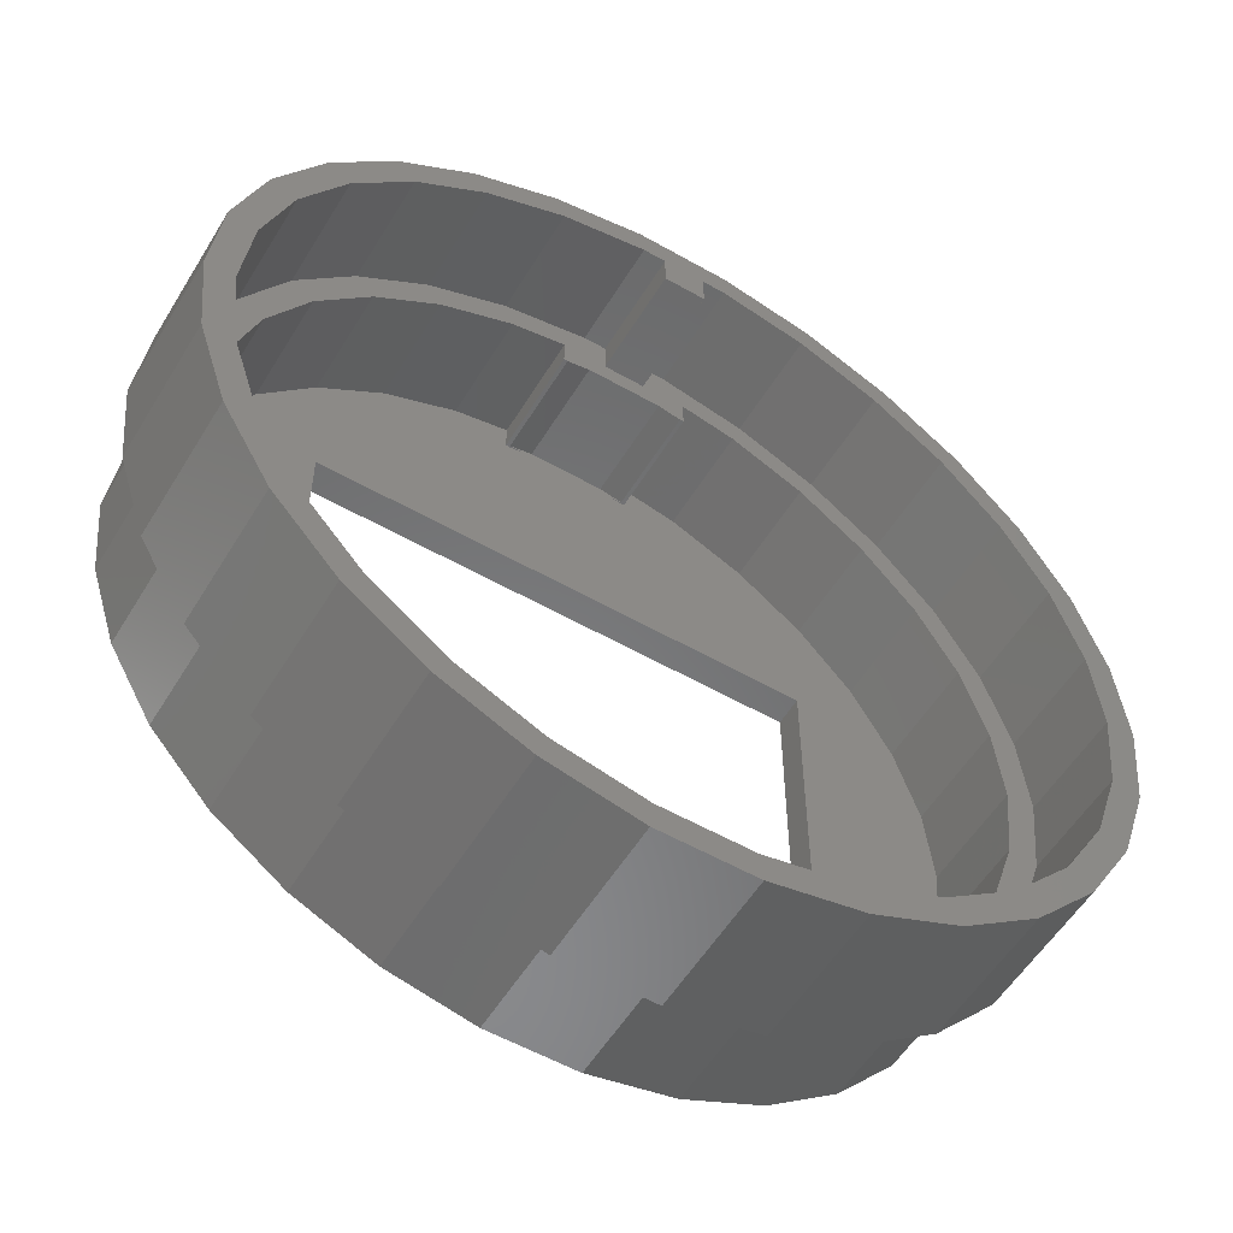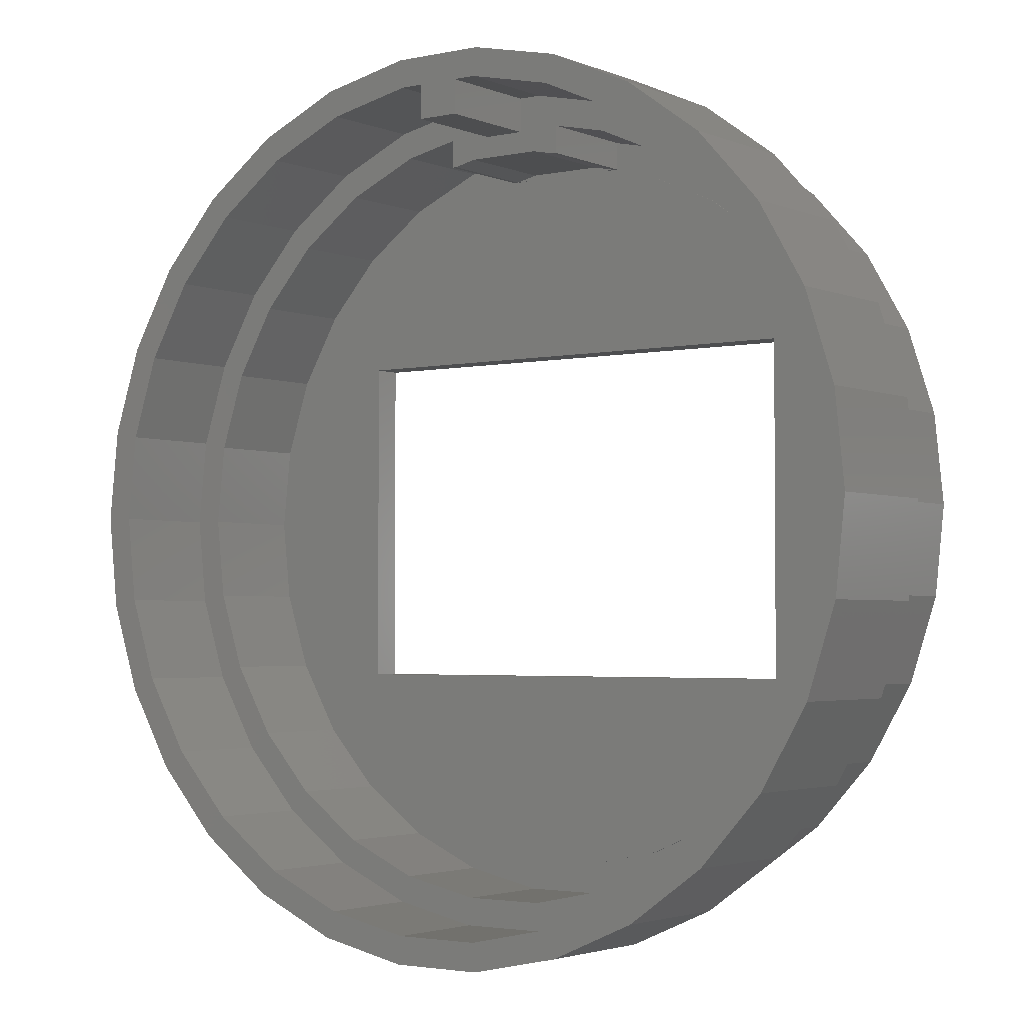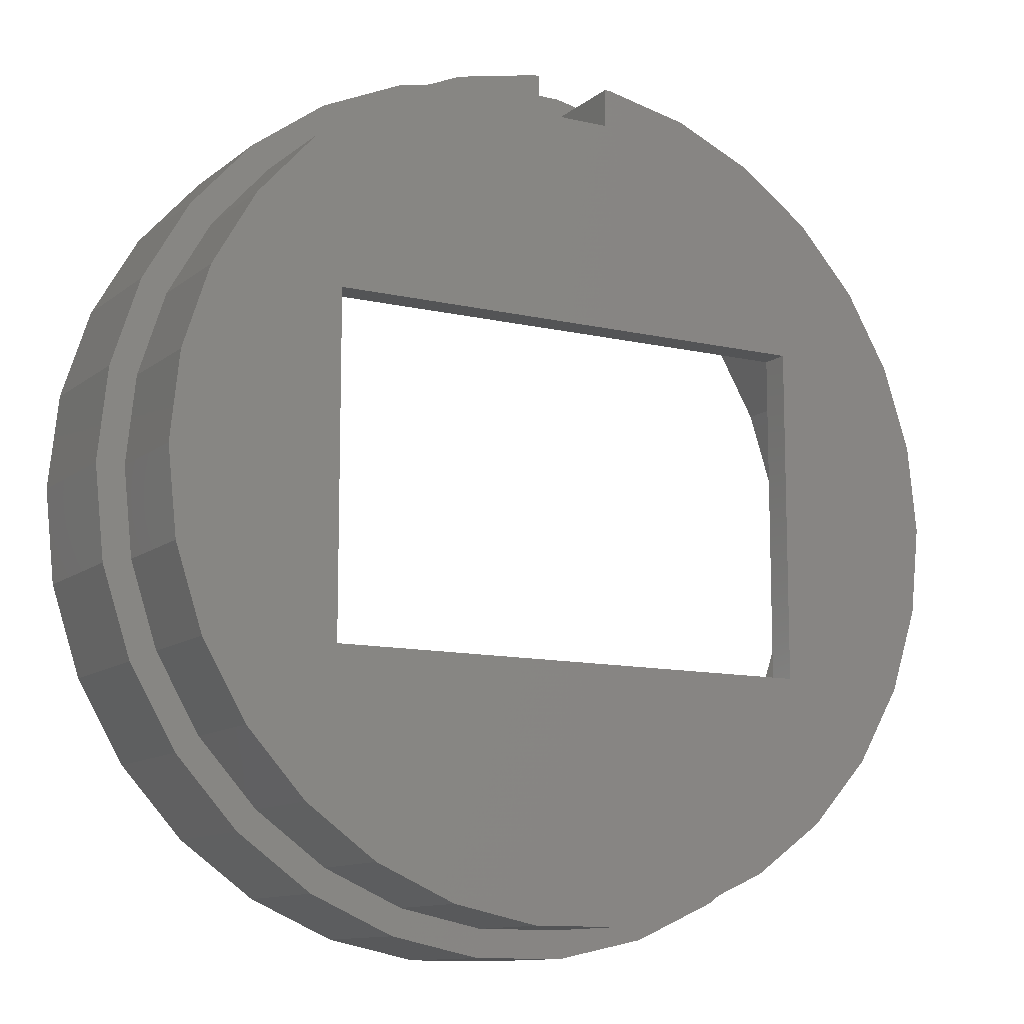
<metadata>
{"format":"stl","ext":"stl","renderer":"f3d","projection":"perspective","resolution":1024,"background":"white","views":[{"elev":-55.5,"azim":-31.0,"up":"+Y"},{"elev":-2.8,"azim":36.3,"up":"+Y"},{"elev":-11.4,"azim":150.5,"up":"+Y"}]}
</metadata>
<code>
# stl→obj: 336 verts, 672 faces
v -32 0 7.8
v -31.3 6.653 7.8
v -31.3 -6.653 7.8
v -29.23 13.02 7.8
v -27.41 12.2 7.8
v -25.89 18.81 7.8
v -24.27 17.63 7.8
v -21.41 23.78 7.8
v -20.07 22.29 7.8
v -16 27.71 7.8
v -15 25.98 7.8
v -9.889 30.43 7.8
v -9.271 28.53 7.8
v -3.345 31.82 7.8
v -2.75 29.84 7.8
v 3.345 31.82 7.8
v 3.136 29.84 7.8
v 9.889 30.43 7.8
v 9.271 28.53 7.8
v 16 27.71 7.8
v 15 25.98 7.8
v 21.41 23.78 7.8
v 20.07 22.29 7.8
v 25.89 18.81 7.8
v 24.27 17.63 7.8
v 29.23 13.02 7.8
v 29.34 6.237 7.8
v 31.3 6.653 7.8
v 30 0 7.8
v 32 0 7.8
v 29.34 -6.237 7.8
v 31.3 -6.653 7.8
v 27.41 -12.2 7.8
v 29.23 -13.02 7.8
v 24.27 -17.63 7.8
v 25.89 -18.81 7.8
v 20.07 -22.29 7.8
v 21.41 -23.78 7.8
v 15 -25.98 7.8
v 16 -27.71 7.8
v 9.271 -28.53 7.8
v 9.889 -30.43 7.8
v 3.136 -29.84 7.8
v 3.345 -31.82 7.8
v -3.136 -29.84 7.8
v -3.345 -31.82 7.8
v -9.271 -28.53 7.8
v -9.889 -30.43 7.8
v -15 -25.98 7.8
v -16 -27.71 7.8
v -24.27 -17.63 7.8
v -21.41 -23.78 7.8
v -25.89 -18.81 7.8
v -29.23 -13.02 7.8
v -30 0 7.8
v -27.41 -12.2 7.8
v -29.34 -6.237 7.8
v -20.07 -22.29 7.8
v 27.41 12.2 7.8
v 2.75 29.84 7.8
v -3.136 29.84 7.8
v -2.75 27.1 7.8
v -29.34 6.237 7.8
v 2.75 27.1 7.8
v -32 0 17.6
v -31.3 6.653 17.6
v -31.3 -6.653 17.6
v -29.23 -13.02 17.6
v -25.89 -18.81 17.6
v -21.41 -23.78 17.6
v -16 -27.71 17.6
v -9.889 -30.43 17.6
v -3.345 -31.82 17.6
v 3.345 -31.82 17.6
v 9.889 -30.43 17.6
v 16 -27.71 17.6
v 21.41 -23.78 17.6
v 25.89 -18.81 17.6
v 29.23 -13.02 17.6
v 31.3 -6.653 17.6
v 32 0 17.6
v 31.3 6.653 17.6
v 29.23 13.02 17.6
v 25.89 18.81 17.6
v 21.41 23.78 17.6
v 16 27.71 17.6
v 9.889 30.43 17.6
v 3.345 31.82 17.6
v -3.345 31.82 17.6
v -9.889 30.43 17.6
v -16 27.71 17.6
v -21.41 23.78 17.6
v -25.89 18.81 17.6
v -29.23 13.02 17.6
v -30 0 0
v -29.34 -6.237 0
v -29.34 6.237 0
v -27.41 12.2 0
v -24.27 17.63 0
v -20.07 22.29 0
v -15 25.98 0
v -9.271 28.53 0
v -3.136 29.84 0
v -2.75 29.84 0
v -2.75 27.1 0
v 2.75 27.1 0
v 2.75 29.84 0
v 3.136 29.84 0
v 9.271 28.53 0
v 15 25.98 0
v 20.07 22.29 0
v 24.27 17.63 0
v 27.41 12.2 0
v 29.34 6.237 0
v 30 0 0
v 29.34 -6.237 0
v 27.41 -12.2 0
v 24.27 -17.63 0
v 20.07 -22.29 0
v 15 -25.98 0
v 9.271 -28.53 0
v 3.136 -29.84 0
v -3.136 -29.84 0
v -9.271 -28.53 0
v -15 -25.98 0
v -20.07 -22.29 0
v -24.27 -17.63 0
v -27.41 -12.2 0
v -29.34 -6.237 17.6
v -29.34 6.237 17.6
v -27.41 12.2 17.6
v -24.27 -17.63 17.6
v -27.41 -12.2 17.6
v 27.41 12.2 17.6
v 29.34 6.237 17.6
v 24.27 17.63 17.6
v 20.07 22.29 17.6
v 15 25.98 17.6
v 9.271 28.53 17.6
v 30 0 17.6
v -1.5 29.84 17.6
v -1.5 27.4 17.6
v 1.5 27.4 17.6
v 1.5 29.84 17.6
v -30 0 17.6
v 27.41 -12.2 17.6
v 24.27 -17.63 17.6
v -15 25.98 17.6
v -9.271 28.53 17.6
v -24.27 17.63 17.6
v -20.07 22.29 17.6
v -3.136 29.84 17.6
v 3.136 29.84 17.6
v 29.34 -6.237 17.6
v 20.07 -22.29 17.6
v 15 -25.98 17.6
v 9.271 -28.53 17.6
v 3.136 -29.84 17.6
v -3.136 -29.84 17.6
v -9.271 -28.53 17.6
v -15 -25.98 17.6
v -20.07 -22.29 17.6
v -18 12 0
v 18 12 0
v 18 -12 0
v -18 -12 0
v -29.34 -6.237 9.8
v -30 0 9.8
v -27.41 -12.2 9.8
v -24.27 -17.63 9.8
v -20.07 -22.29 9.8
v -15 -25.98 9.8
v -9.271 -28.53 9.8
v -3.136 -29.84 9.8
v 3.136 -29.84 9.8
v 9.271 -28.53 9.8
v 15 -25.98 9.8
v 20.07 -22.29 9.8
v 24.27 -17.63 9.8
v 27.41 -12.2 9.8
v 29.34 -6.237 9.8
v 30 0 9.8
v 29.34 6.237 9.8
v 27.41 12.2 9.8
v 24.27 17.63 9.8
v 20.07 22.29 9.8
v 15 25.98 9.8
v 9.271 28.53 9.8
v 3.136 29.84 9.8
v 1.5 29.84 9.8
v 1.5 27.4 9.8
v -1.5 27.4 9.8
v -1.5 29.84 9.8
v -3.136 29.84 9.8
v -9.271 28.53 9.8
v -15 25.98 9.8
v -20.07 22.29 9.8
v -24.27 17.63 9.8
v -27.41 12.2 9.8
v -29.34 6.237 9.8
v -18 12 2.1
v -18 -12 2.1
v 18 12 2.1
v 18 -12 2.1
v -27.39 -5.822 9.8
v 18.74 -20.81 9.8
v 14 -24.25 9.8
v -18.74 -20.81 9.8
v -22.65 -16.46 9.8
v -2.718 25.86 9.8
v 2.718 25.86 9.8
v -25.58 -11.39 9.8
v -4.675 25.5 9.8
v 8.652 -26.63 9.8
v 4.675 25.5 9.8
v 4.675 27.48 9.8
v -14 24.25 9.8
v -8.652 26.63 9.8
v 25.58 11.39 9.8
v 27.39 5.822 9.8
v 22.65 -16.46 9.8
v -4.675 27.48 9.8
v -22.65 16.46 9.8
v -18.74 20.81 9.8
v -25.58 11.39 9.8
v 4.4 25.5 9.8
v -28 0 9.8
v -4.4 25.5 9.8
v 8.652 26.63 9.8
v 14 24.25 9.8
v 18.74 20.81 9.8
v 22.65 16.46 9.8
v 28 0 9.8
v 27.39 -5.822 9.8
v 25.58 -11.39 9.8
v 2.927 -27.85 9.8
v -2.927 -27.85 9.8
v -8.652 -26.63 9.8
v -14 -24.25 9.8
v -27.39 5.822 9.8
v -25.24 -5.364 2.1
v -23.57 -10.49 2.1
v -20.87 -15.16 2.1
v -12.9 -22.34 2.1
v -17.26 -19.17 2.1
v -7.973 -24.54 2.1
v -2.697 -25.66 2.1
v 23.57 -10.49 2.1
v 2.718 25.86 2.1
v 3.443 25.5 2.1
v 4.4 25.5 2.1
v 25.24 -5.364 2.1
v 25.8 0 2.1
v -7.973 24.54 2.1
v -12.9 22.34 2.1
v -4.4 25.5 2.1
v -3.443 25.5 2.1
v -2.718 25.86 2.1
v 25.24 5.364 2.1
v 23.57 10.49 2.1
v -20.87 15.16 2.1
v -17.26 19.17 2.1
v -23.57 10.49 2.1
v -25.24 5.364 2.1
v -25.8 0 2.1
v 20.87 15.16 2.1
v 20.87 -15.16 2.1
v 7.973 24.54 2.1
v 12.9 22.34 2.1
v 17.26 19.17 2.1
v 2.697 -25.66 2.1
v 7.973 -24.54 2.1
v 12.9 -22.34 2.1
v 17.26 -19.17 2.1
v -27.39 -5.822 2
v -28 0 2
v -25.58 -11.39 2
v -22.65 -16.46 2
v -18.74 -20.81 2
v -14 -24.25 2
v -8.652 -26.63 2
v -2.927 -27.85 2
v 2.927 -27.85 2
v 8.652 -26.63 2
v 14 -24.25 2
v 18.74 -20.81 2
v 22.65 -16.46 2
v 25.58 -11.39 2
v 27.39 -5.822 2
v 28 0 2
v 27.39 5.822 2
v 25.58 11.39 2
v 22.65 16.46 2
v 18.74 20.81 2
v 14 24.25 2
v 8.652 26.63 2
v 4.675 27.48 2
v 4.675 25.5 2
v 3.443 25.5 2
v -4.675 25.5 2
v -3.443 25.5 2
v -4.675 27.48 2
v -8.652 26.63 2
v -14 24.25 2
v -18.74 20.81 2
v -22.65 16.46 2
v -25.58 11.39 2
v -27.39 5.822 2
v -25.24 -5.364 2
v -23.57 -10.49 2
v -25.8 0 2
v -25.24 5.364 2
v -23.57 10.49 2
v -20.87 15.16 2
v -17.26 19.17 2
v -12.9 22.34 2
v -7.973 24.54 2
v 7.973 24.54 2
v 12.9 22.34 2
v 17.26 19.17 2
v 20.87 15.16 2
v 23.57 10.49 2
v 25.24 5.364 2
v 25.8 0 2
v 25.24 -5.364 2
v 23.57 -10.49 2
v 20.87 -15.16 2
v 17.26 -19.17 2
v 12.9 -22.34 2
v 7.973 -24.54 2
v 2.697 -25.66 2
v -2.697 -25.66 2
v -7.973 -24.54 2
v -12.9 -22.34 2
v -17.26 -19.17 2
v -20.87 -15.16 2
f 1 2 3
f 3 2 4
f 5 4 6
f 7 6 8
f 9 8 10
f 11 10 12
f 13 12 14
f 15 14 16
f 17 16 18
f 19 18 20
f 21 20 22
f 23 22 24
f 25 24 26
f 27 26 28
f 29 28 30
f 31 30 32
f 33 32 34
f 35 34 36
f 37 36 38
f 39 38 40
f 41 40 42
f 43 42 44
f 45 44 46
f 47 46 48
f 49 48 50
f 51 50 52
f 3 52 53
f 3 53 54
f 3 4 55
f 56 3 57
f 49 50 58
f 3 56 52
f 58 50 51
f 56 51 52
f 27 28 29
f 59 26 27
f 29 30 31
f 31 32 33
f 33 34 35
f 35 36 37
f 37 38 39
f 60 16 17
f 41 42 43
f 39 40 41
f 13 14 61
f 43 44 45
f 62 15 16
f 45 46 47
f 47 48 49
f 63 4 5
f 55 4 63
f 57 3 55
f 5 6 7
f 7 8 9
f 9 10 11
f 11 12 13
f 61 14 15
f 62 60 64
f 62 16 60
f 17 18 19
f 19 20 21
f 21 22 23
f 23 24 25
f 25 26 59
f 1 65 2
f 2 65 66
f 1 3 65
f 65 3 67
f 3 54 67
f 67 54 68
f 54 53 68
f 68 53 69
f 53 52 69
f 69 52 70
f 70 52 50
f 71 70 50
f 71 50 48
f 72 71 48
f 72 48 46
f 73 72 46
f 73 46 44
f 74 73 44
f 74 44 42
f 75 74 42
f 75 42 40
f 76 75 40
f 76 40 38
f 77 76 38
f 77 38 36
f 78 77 36
f 78 36 34
f 79 78 34
f 79 34 32
f 80 79 32
f 80 32 30
f 81 80 30
f 30 28 82
f 81 30 82
f 28 26 83
f 82 28 83
f 26 24 84
f 83 26 84
f 24 22 85
f 84 24 85
f 20 86 22
f 22 86 85
f 18 87 20
f 20 87 86
f 16 88 18
f 18 88 87
f 14 89 16
f 16 89 88
f 12 90 14
f 14 90 89
f 10 91 12
f 12 91 90
f 8 92 10
f 10 92 91
f 6 93 8
f 8 93 92
f 4 94 6
f 6 94 93
f 2 66 4
f 4 66 94
f 95 96 55
f 55 96 57
f 95 55 97
f 97 55 63
f 97 63 98
f 98 63 5
f 98 5 99
f 99 5 7
f 99 7 100
f 100 7 9
f 100 9 101
f 101 9 11
f 101 11 102
f 102 11 13
f 102 13 103
f 103 13 61
f 103 61 104
f 104 61 15
f 104 15 62
f 105 104 62
f 64 106 62
f 62 106 105
f 60 107 64
f 64 107 106
f 107 60 108
f 108 60 17
f 108 17 109
f 109 17 19
f 109 19 110
f 110 19 21
f 110 21 111
f 111 21 23
f 112 111 23
f 25 112 23
f 113 112 25
f 59 113 25
f 114 113 59
f 27 114 59
f 115 114 27
f 29 115 27
f 31 116 115
f 29 31 115
f 33 117 116
f 31 33 116
f 35 118 117
f 33 35 117
f 37 119 118
f 35 37 118
f 39 120 119
f 37 39 119
f 41 121 120
f 39 41 120
f 43 122 121
f 41 43 121
f 45 123 122
f 43 45 122
f 47 124 123
f 45 47 123
f 49 125 124
f 47 49 124
f 58 126 125
f 49 58 125
f 127 126 51
f 51 126 58
f 128 127 56
f 56 127 51
f 96 128 57
f 57 128 56
f 66 65 67
f 129 66 68
f 68 66 67
f 130 131 66
f 132 133 69
f 134 135 82
f 136 134 83
f 137 136 84
f 138 137 85
f 139 138 86
f 135 140 81
f 141 142 88
f 143 144 142
f 93 66 92
f 94 66 93
f 69 129 68
f 145 66 129
f 146 147 79
f 148 149 90
f 92 66 131
f 92 150 91
f 92 131 150
f 150 151 91
f 91 148 90
f 151 148 91
f 90 149 89
f 89 152 88
f 152 141 88
f 153 139 87
f 88 144 87
f 88 142 144
f 144 153 87
f 87 139 86
f 86 138 85
f 85 137 84
f 84 136 83
f 83 134 82
f 82 135 81
f 81 140 80
f 80 154 79
f 149 152 89
f 154 146 79
f 79 147 78
f 78 155 77
f 77 156 76
f 76 157 75
f 75 158 74
f 74 159 73
f 73 160 72
f 72 161 71
f 71 162 70
f 70 132 69
f 140 154 80
f 69 133 129
f 147 155 78
f 155 156 77
f 156 157 76
f 157 158 75
f 158 159 74
f 159 160 73
f 160 161 72
f 161 162 71
f 162 132 70
f 145 130 66
f 95 97 96
f 96 97 98
f 96 98 99
f 96 99 100
f 96 100 101
f 96 101 102
f 163 102 103
f 164 113 114
f 106 107 108
f 106 108 109
f 164 114 115
f 164 112 113
f 165 117 118
f 165 120 166
f 165 119 120
f 166 120 121
f 96 121 122
f 96 122 123
f 96 123 124
f 96 124 125
f 96 125 126
f 96 126 127
f 96 127 128
f 96 102 163
f 166 96 163
f 165 118 119
f 96 166 121
f 164 115 116
f 163 103 104
f 163 104 105
f 163 105 106
f 163 106 109
f 163 109 110
f 163 110 111
f 163 111 112
f 163 112 164
f 164 116 117
f 164 117 165
f 145 129 167
f 168 145 167
f 129 133 169
f 167 129 169
f 133 132 170
f 169 133 170
f 132 162 171
f 170 132 171
f 161 172 162
f 162 172 171
f 160 173 161
f 161 173 172
f 159 174 160
f 160 174 173
f 158 175 159
f 159 175 174
f 157 176 158
f 158 176 175
f 156 177 157
f 157 177 176
f 155 178 156
f 156 178 177
f 147 179 155
f 155 179 178
f 146 180 147
f 147 180 179
f 154 181 146
f 146 181 180
f 140 182 154
f 154 182 181
f 183 182 135
f 135 182 140
f 184 183 134
f 134 183 135
f 185 184 136
f 136 184 134
f 186 185 137
f 137 185 136
f 138 187 186
f 137 138 186
f 139 188 187
f 138 139 187
f 153 189 188
f 139 153 188
f 144 190 189
f 153 144 189
f 143 191 190
f 144 143 190
f 142 192 191
f 143 142 191
f 192 142 193
f 193 142 141
f 152 194 193
f 141 152 193
f 149 195 194
f 152 149 194
f 148 196 195
f 149 148 195
f 151 197 196
f 148 151 196
f 150 198 197
f 151 150 197
f 131 199 198
f 150 131 198
f 130 200 199
f 131 130 199
f 145 168 200
f 130 145 200
f 163 201 202
f 166 163 202
f 164 203 201
f 163 164 201
f 203 164 204
f 204 164 165
f 204 165 202
f 202 165 166
f 200 168 167
f 205 200 169
f 169 200 167
f 206 207 178
f 208 209 171
f 210 211 191
f 212 205 170
f 189 191 188
f 192 193 213
f 207 214 177
f 215 216 211
f 217 218 195
f 198 200 197
f 199 200 198
f 170 205 169
f 219 220 183
f 221 206 179
f 218 222 194
f 223 224 196
f 197 223 196
f 197 200 223
f 196 224 195
f 224 217 195
f 195 218 194
f 225 223 200
f 194 222 193
f 215 211 226
f 205 227 200
f 192 213 228
f 191 216 188
f 191 211 216
f 188 229 187
f 229 230 187
f 187 230 186
f 186 231 185
f 185 232 184
f 184 219 183
f 183 220 182
f 182 233 181
f 233 234 181
f 181 235 180
f 180 221 179
f 222 213 193
f 179 206 178
f 228 210 192
f 178 207 177
f 177 214 176
f 176 236 175
f 175 237 174
f 216 229 188
f 174 238 173
f 230 231 186
f 173 239 172
f 231 232 185
f 172 208 171
f 232 219 184
f 171 209 170
f 209 212 170
f 191 192 210
f 190 191 189
f 214 236 176
f 236 237 175
f 237 238 174
f 238 239 173
f 239 208 172
f 227 240 200
f 220 233 182
f 234 235 181
f 235 221 180
f 240 225 200
f 241 242 243
f 244 241 245
f 245 241 243
f 246 241 244
f 202 241 246
f 204 202 247
f 203 204 248
f 249 250 251
f 203 248 252
f 203 252 253
f 201 254 255
f 256 257 258
f 201 257 254
f 203 259 260
f 261 241 262
f 263 241 261
f 264 241 263
f 265 241 264
f 262 201 255
f 262 241 201
f 266 203 260
f 248 204 267
f 247 202 246
f 203 253 259
f 201 258 257
f 201 249 258
f 201 250 249
f 201 268 250
f 201 269 268
f 201 270 269
f 201 266 270
f 201 203 266
f 204 247 271
f 204 271 272
f 204 272 273
f 204 273 274
f 204 274 267
f 202 201 241
f 227 205 275
f 276 227 275
f 205 212 277
f 275 205 277
f 212 209 278
f 277 212 278
f 209 208 279
f 278 209 279
f 239 280 208
f 208 280 279
f 238 281 239
f 239 281 280
f 237 282 238
f 238 282 281
f 236 283 237
f 237 283 282
f 214 284 236
f 236 284 283
f 207 285 214
f 214 285 284
f 206 286 207
f 207 286 285
f 221 287 206
f 206 287 286
f 235 288 221
f 221 288 287
f 234 289 235
f 235 289 288
f 233 290 234
f 234 290 289
f 233 220 290
f 290 220 291
f 220 219 291
f 291 219 292
f 219 232 292
f 292 232 293
f 232 231 293
f 293 231 294
f 294 231 230
f 295 294 230
f 295 230 229
f 296 295 229
f 296 229 216
f 297 296 216
f 215 298 297
f 216 215 297
f 250 299 298
f 251 250 298
f 215 251 298
f 226 251 215
f 251 226 211
f 249 251 211
f 249 211 210
f 258 249 210
f 258 210 228
f 256 258 228
f 256 300 301
f 256 228 213
f 213 300 256
f 257 256 301
f 300 213 302
f 302 213 222
f 302 222 218
f 303 302 218
f 303 218 217
f 304 303 217
f 304 217 224
f 305 304 224
f 305 224 223
f 306 305 223
f 306 223 225
f 307 306 225
f 307 225 240
f 308 307 240
f 308 240 227
f 276 308 227
f 309 310 241
f 241 310 242
f 311 309 265
f 265 309 241
f 311 265 312
f 312 265 264
f 312 264 313
f 313 264 263
f 313 263 314
f 314 263 261
f 314 261 315
f 315 261 262
f 315 262 316
f 316 262 255
f 316 255 317
f 317 255 254
f 317 254 301
f 301 254 257
f 299 250 318
f 318 250 268
f 318 268 319
f 319 268 269
f 319 269 320
f 320 269 270
f 321 320 270
f 266 321 270
f 322 321 266
f 260 322 266
f 323 322 260
f 259 323 260
f 324 323 259
f 253 324 259
f 252 325 324
f 253 252 324
f 248 326 325
f 252 248 325
f 267 327 326
f 248 267 326
f 274 328 327
f 267 274 327
f 273 329 328
f 274 273 328
f 272 330 329
f 273 272 329
f 271 331 330
f 272 271 330
f 247 332 331
f 271 247 331
f 246 333 332
f 247 246 332
f 244 334 333
f 246 244 333
f 245 335 334
f 244 245 334
f 336 335 243
f 243 335 245
f 310 336 242
f 242 336 243
f 275 277 278
f 336 275 279
f 279 275 278
f 336 310 275
f 335 336 280
f 333 334 281
f 332 333 282
f 331 332 283
f 330 331 284
f 329 330 285
f 328 329 286
f 327 328 287
f 326 327 288
f 325 326 289
f 321 322 292
f 320 321 293
f 319 320 294
f 318 319 295
f 297 298 296
f 323 324 291
f 301 300 317
f 296 318 295
f 295 319 294
f 294 320 293
f 293 321 292
f 292 322 291
f 322 323 291
f 291 324 290
f 290 325 289
f 289 326 288
f 288 327 287
f 287 328 286
f 286 329 285
f 285 330 284
f 284 331 283
f 309 311 275
f 283 332 282
f 282 333 281
f 281 334 280
f 334 335 280
f 280 336 279
f 324 325 290
f 312 275 311
f 307 275 312
f 306 312 313
f 305 313 314
f 304 314 315
f 303 315 316
f 302 316 317
f 302 317 300
f 303 316 302
f 304 315 303
f 305 314 304
f 306 313 305
f 307 312 306
f 308 275 307
f 276 275 308
f 298 318 296
f 299 318 298
f 310 309 275

</code>
